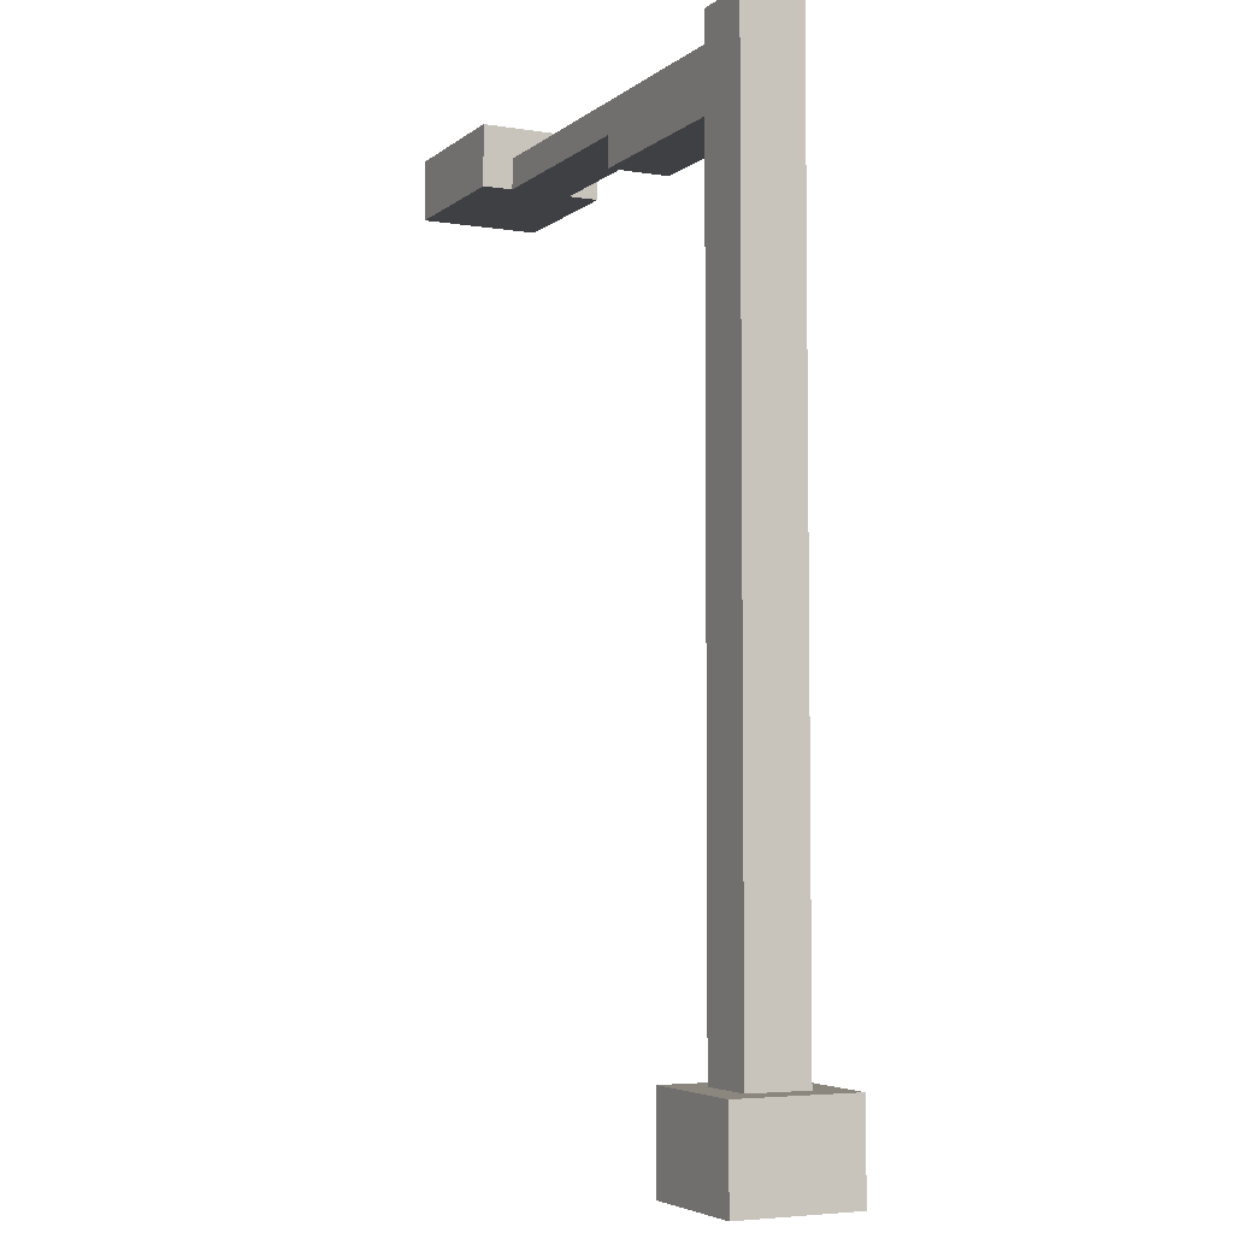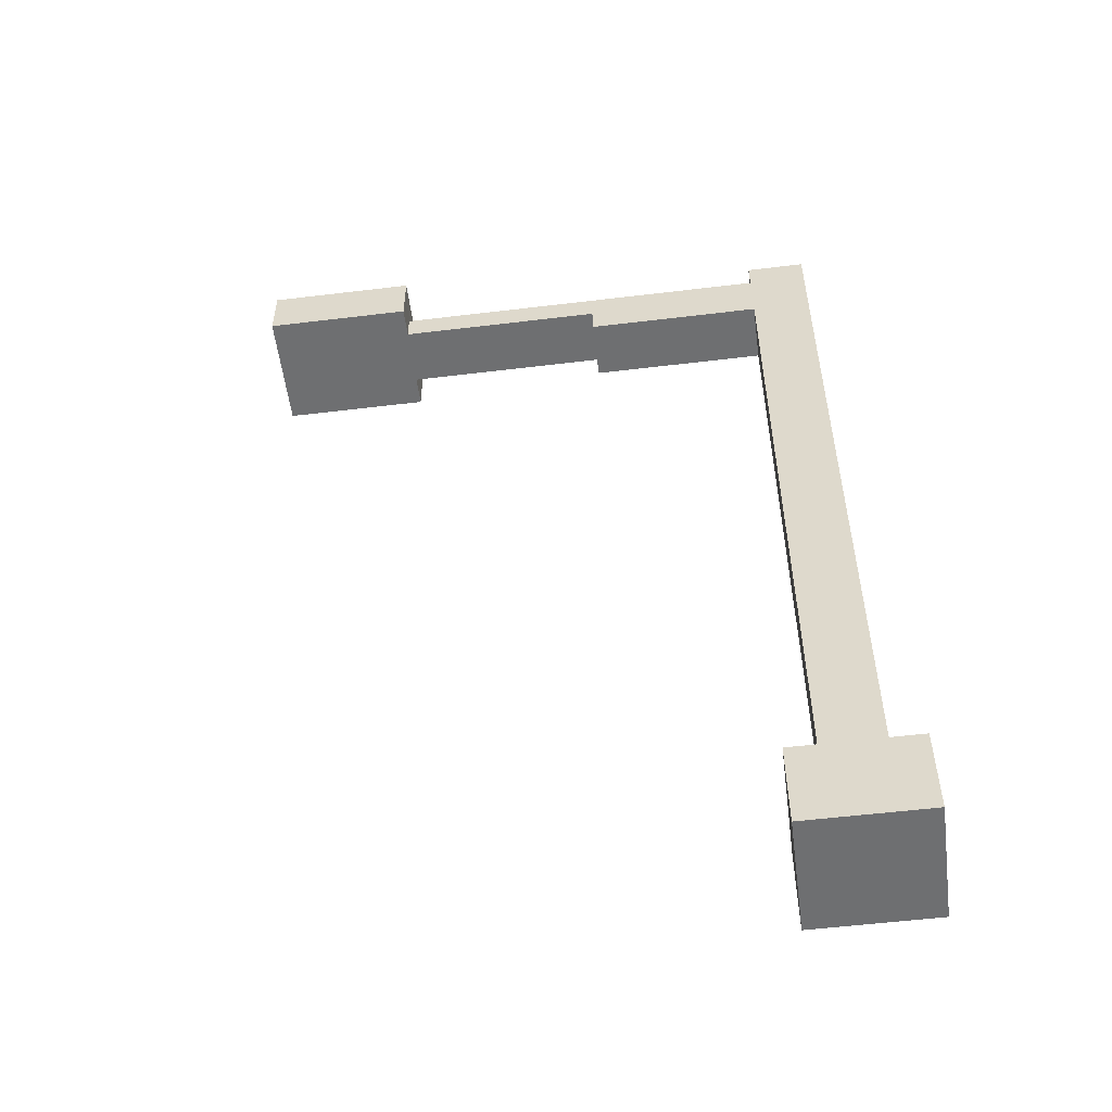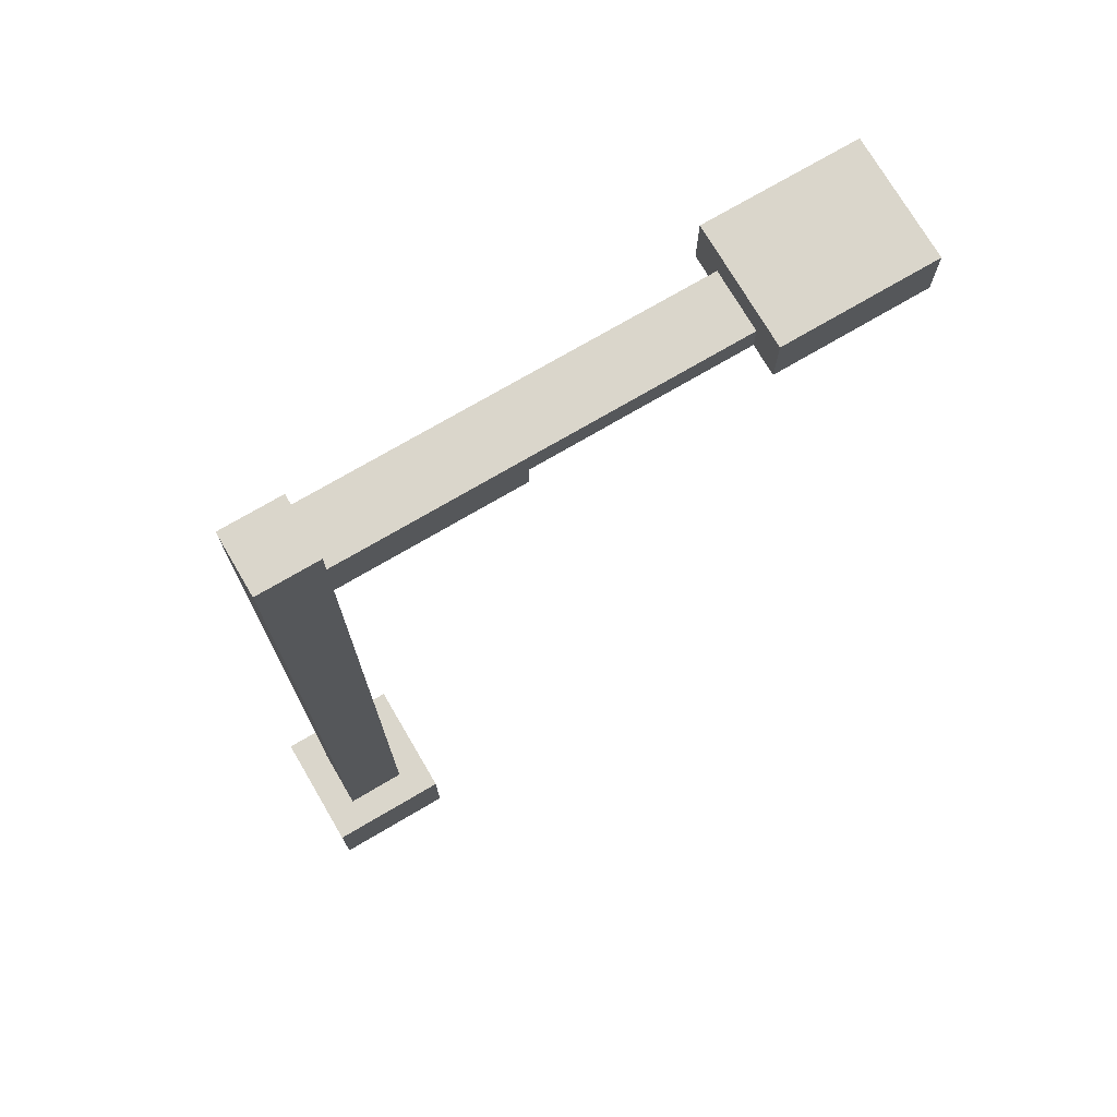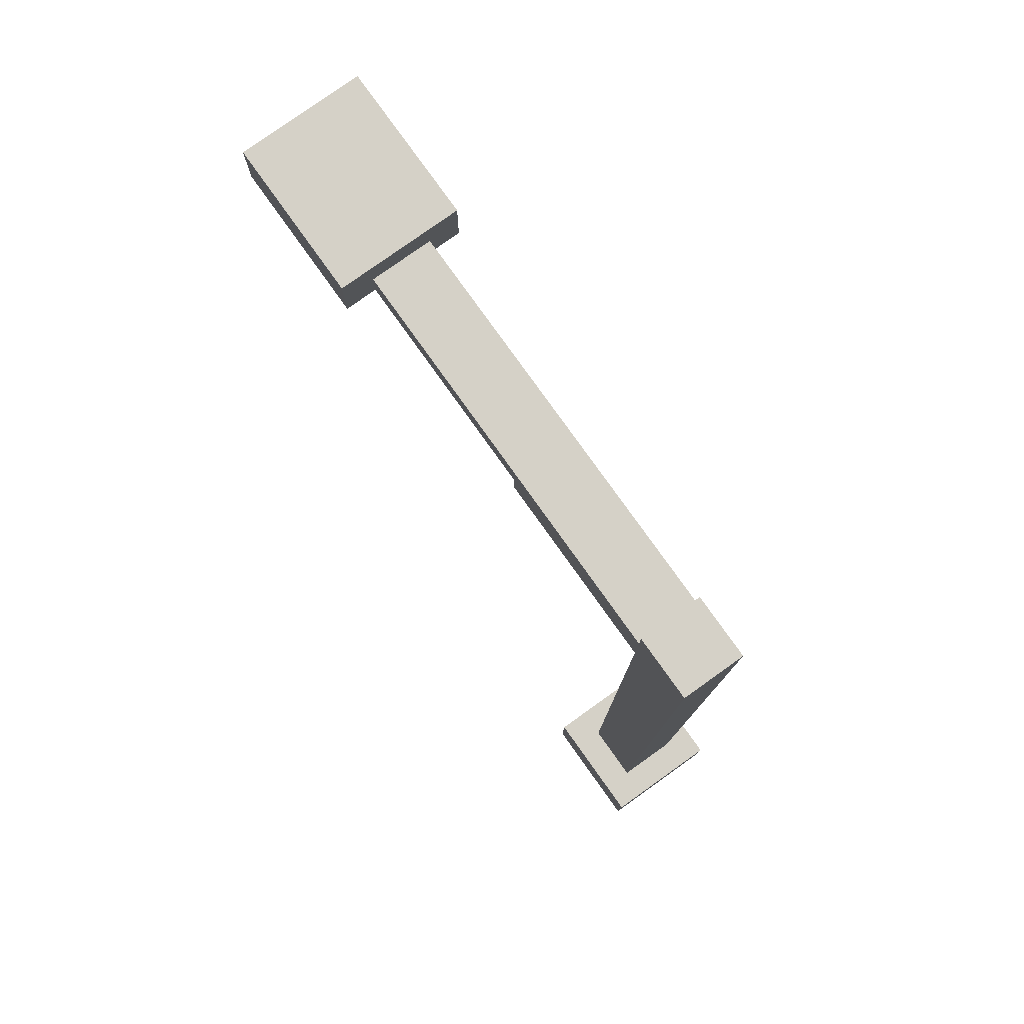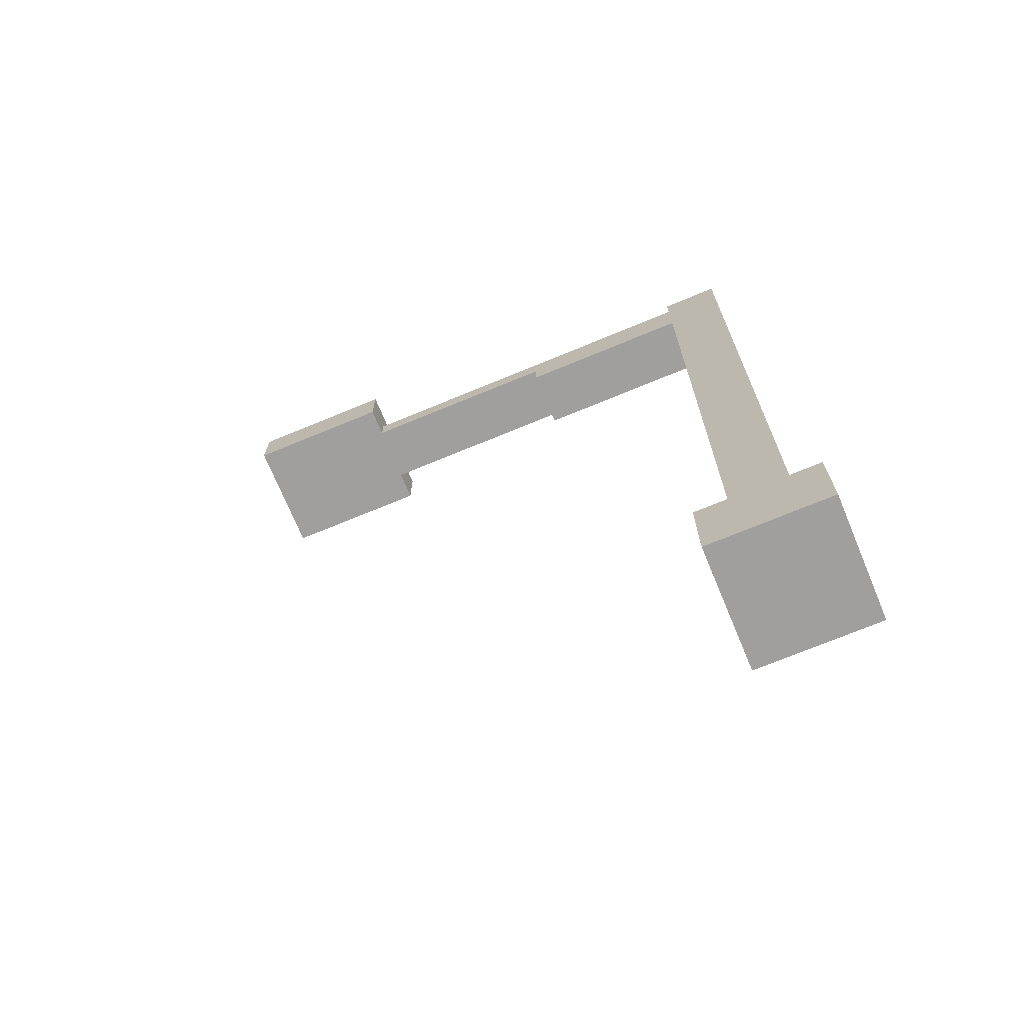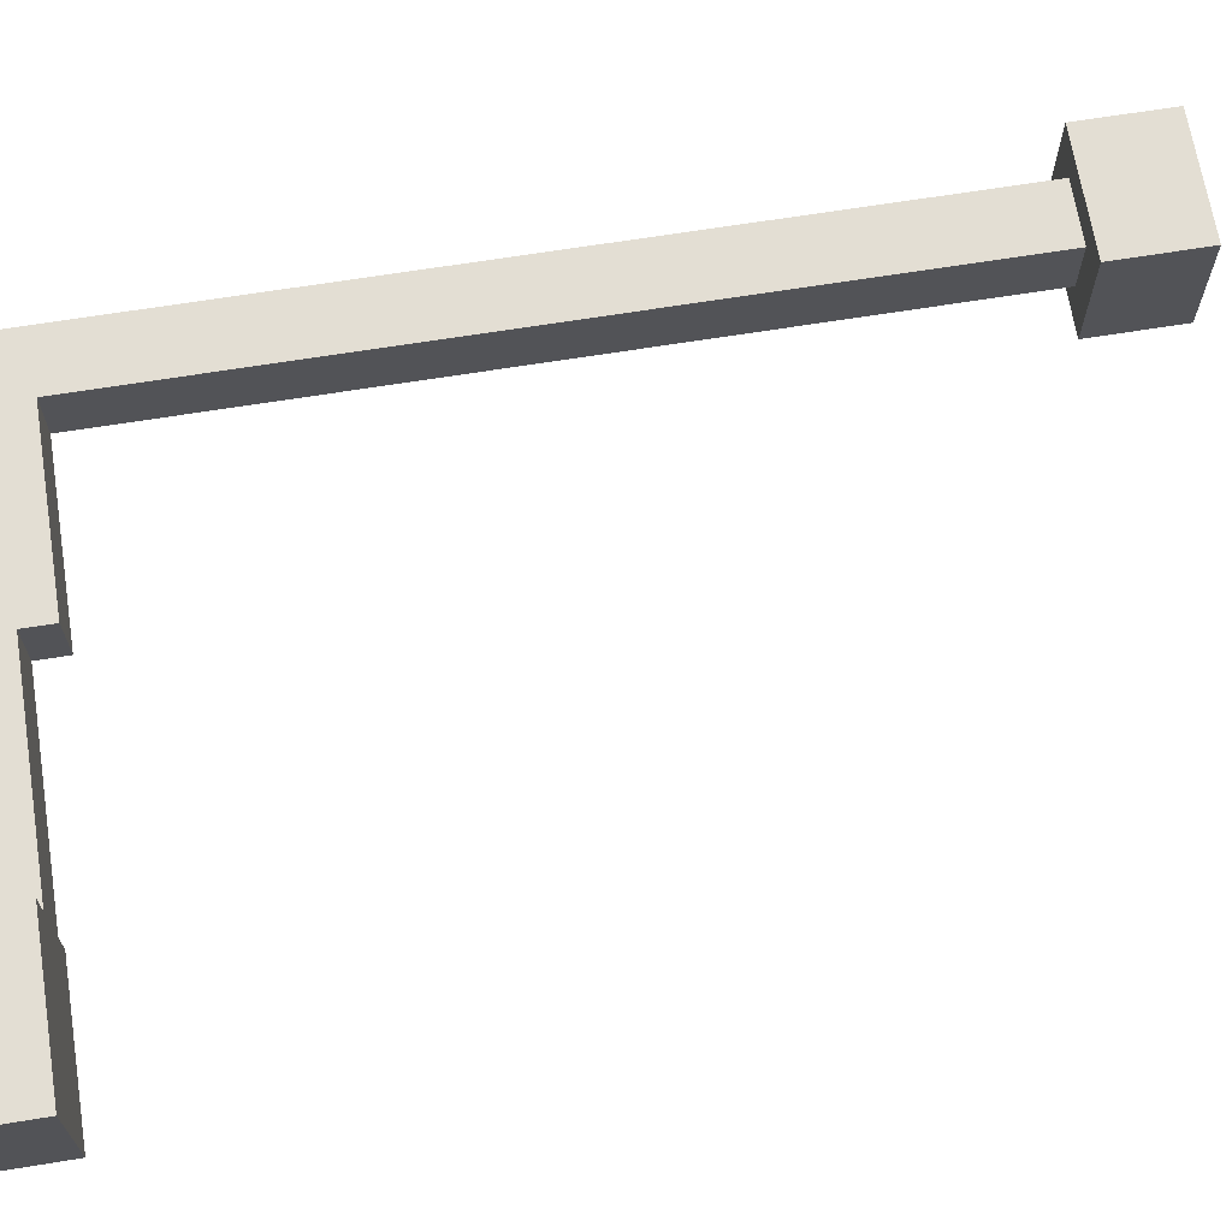
<metadata>
{"format":"obj","ext":"obj","renderer":"f3d","projection":"perspective","resolution":1024,"background":"white","views":[{"elev":-4.9,"azim":64.0,"up":"+Y"},{"elev":-54.6,"azim":7.3,"up":"+Y"},{"elev":73.8,"azim":149.6,"up":"+Y"},{"elev":78.9,"azim":54.5,"up":"+Y"},{"elev":-71.5,"azim":22.5,"up":"+Y"},{"elev":67.2,"azim":-99.2,"up":"+Z"}]}
</metadata>
<code>
o
v -1.9 3 0.2
v -1.9 3 -0.2
v -1.9 3.2 0.2
v -1.9 3.2 -0.2
v -0.7 2.9 0.1
v -0.7 2.9 -0.1
v -0.7 3 0.1
v -0.7 3 -0.1
v -0.2 0 0.2
v -0.2 0 -0.2
v -0.2 0.3 0.2
v -0.2 0.3 -0.2
v -0.1 0.3 0.1
v -0.1 0.3 -0.1
v -0.1 2.9 0.1
v -0.1 2.9 -0.1
v -0.1 3.1 0.1
v -0.1 3.1 -0.1
v -0.1 3.2 0.1
v -0.1 3.2 -0.1
v -1.4 3 0.2
v -1.4 3 0.1
v -1.4 3 -0.1
v -1.4 3 -0.2
v -1.4 3.1 0.1
v -1.4 3.1 -0.1
v -1.4 3.2 0.2
v -1.4 3.2 -0.2
v 0.1 0.3 0.1
v 0.1 0.3 -0.1
v 0.1 3.2 0.1
v 0.1 3.2 -0.1
v 0.2 0 0.2
v 0.2 0 -0.2
v 0.2 0.3 0.2
v 0.2 0.3 -0.2
v -1.9 3 0.2
v -1.9 3.2 0.2
v -1.4 3 0.2
v -1.4 3.2 0.2
v -0.2 0 0.2
v -0.2 0.3 0.2
v 0.2 0 0.2
v 0.2 0.3 0.2
v -1.4 3 0.1
v -1.4 3.1 0.1
v -0.7 2.9 0.1
v -0.7 3 0.1
v -0.1 0.3 0.1
v -0.1 2.9 0.1
v -0.1 3.1 0.1
v -0.1 3.2 0.1
v 0.1 0.3 0.1
v 0.1 3.2 0.1
v -1.4 3 -0.1
v -1.4 3.1 -0.1
v -0.7 2.9 -0.1
v -0.7 3 -0.1
v -0.1 0.3 -0.1
v -0.1 2.9 -0.1
v -0.1 3.1 -0.1
v -0.1 3.2 -0.1
v 0.1 0.3 -0.1
v 0.1 3.2 -0.1
v -1.9 3 -0.2
v -1.9 3.2 -0.2
v -1.4 3 -0.2
v -1.4 3.2 -0.2
v -0.2 0 -0.2
v -0.2 0.3 -0.2
v 0.2 0 -0.2
v 0.2 0.3 -0.2
v -0.2 0 0.2
v 0.2 0 0.2
v -0.2 0 -0.2
v 0.2 0 -0.2
v -0.7 2.9 0.1
v -0.1 2.9 0.1
v -0.7 2.9 -0.1
v -0.1 2.9 -0.1
v -1.9 3 0.2
v -1.4 3 0.2
v -1.8 3 0.1
v -1.5 3 0.1
v -1.4 3 0.1
v -0.7 3 0.1
v -1.8 3 -0.1
v -1.5 3 -0.1
v -1.4 3 -0.1
v -0.7 3 -0.1
v -1.9 3 -0.2
v -1.4 3 -0.2
v -0.2 0.3 0.2
v 0.2 0.3 0.2
v -0.1 0.3 0.1
v 0.1 0.3 0.1
v -0.1 0.3 -0.1
v 0.1 0.3 -0.1
v -0.2 0.3 -0.2
v 0.2 0.3 -0.2
v -1.4 3.1 0.1
v -0.1 3.1 0.1
v -1.4 3.1 -0.1
v -0.1 3.1 -0.1
v -1.9 3.2 0.2
v -1.4 3.2 0.2
v -0.1 3.2 0.1
v 0.1 3.2 0.1
v -0.1 3.2 -0.1
v 0.1 3.2 -0.1
v -1.9 3.2 -0.2
v -1.4 3.2 -0.2
f 3 2 1
f 4 2 3
f 7 6 5
f 8 6 7
f 11 10 9
f 12 10 11
f 15 14 13
f 16 14 15
f 19 18 17
f 20 18 19
f 21 22 25
f 23 24 26
f 21 25 27
f 25 26 27
f 26 24 28
f 27 26 28
f 29 30 31
f 31 30 32
f 33 34 35
f 35 34 36
f 39 38 37
f 40 38 39
f 43 42 41
f 44 42 43
f 48 46 45
f 50 48 47
f 51 46 48
f 51 48 50
f 53 50 49
f 53 52 51
f 53 51 50
f 54 52 53
f 55 56 58
f 57 58 60
f 58 56 61
f 60 58 61
f 59 60 63
f 61 62 63
f 60 61 63
f 63 62 64
f 65 66 67
f 67 66 68
f 69 70 71
f 71 70 72
f 75 74 73
f 76 74 75
f 79 78 77
f 80 78 79
f 83 82 81
f 84 82 83
f 85 82 84
f 87 83 81
f 87 84 83
f 88 85 84
f 88 84 87
f 89 86 85
f 89 85 88
f 90 86 89
f 91 88 87
f 91 87 81
f 91 89 88
f 92 89 91
f 93 94 95
f 95 94 96
f 93 95 97
f 96 94 98
f 93 97 99
f 97 98 99
f 98 94 100
f 99 98 100
f 101 102 103
f 103 102 104
f 107 108 109
f 109 108 110
f 105 106 111
f 111 106 112

</code>
